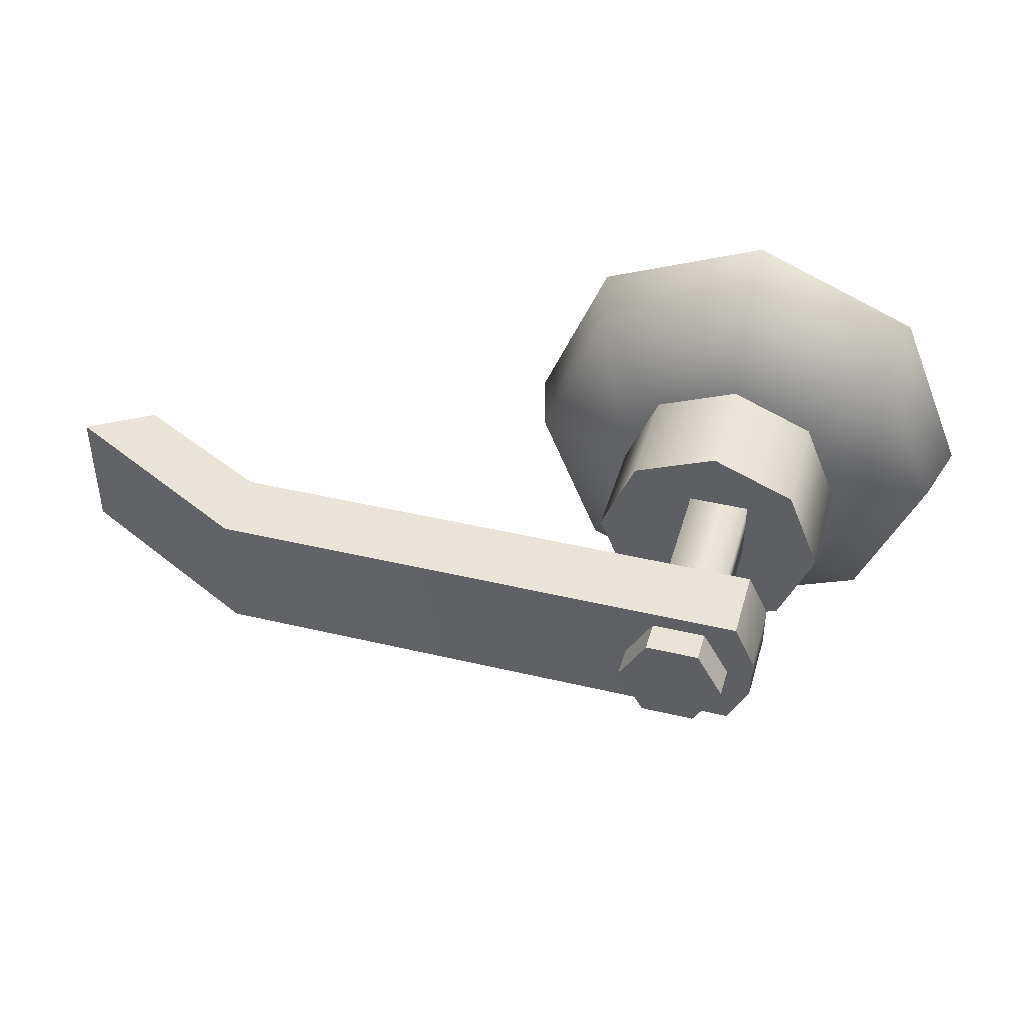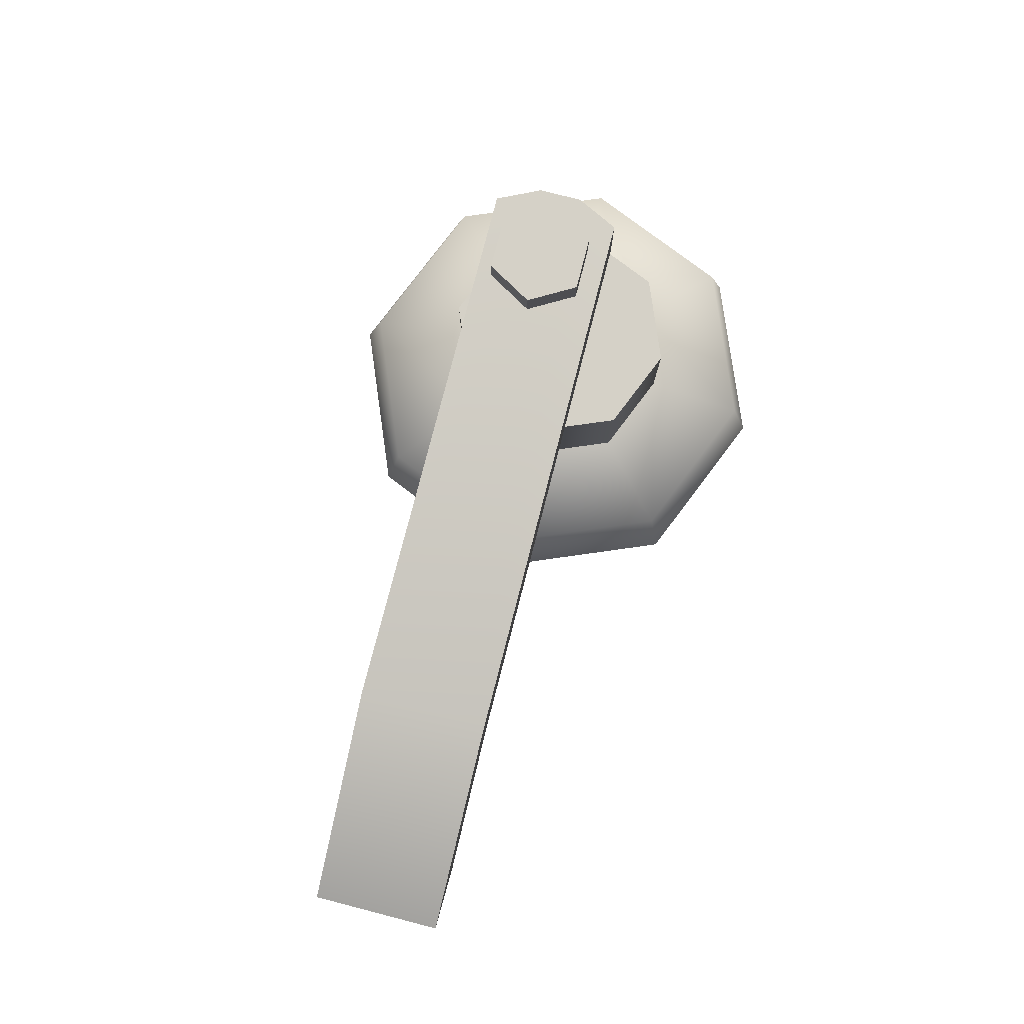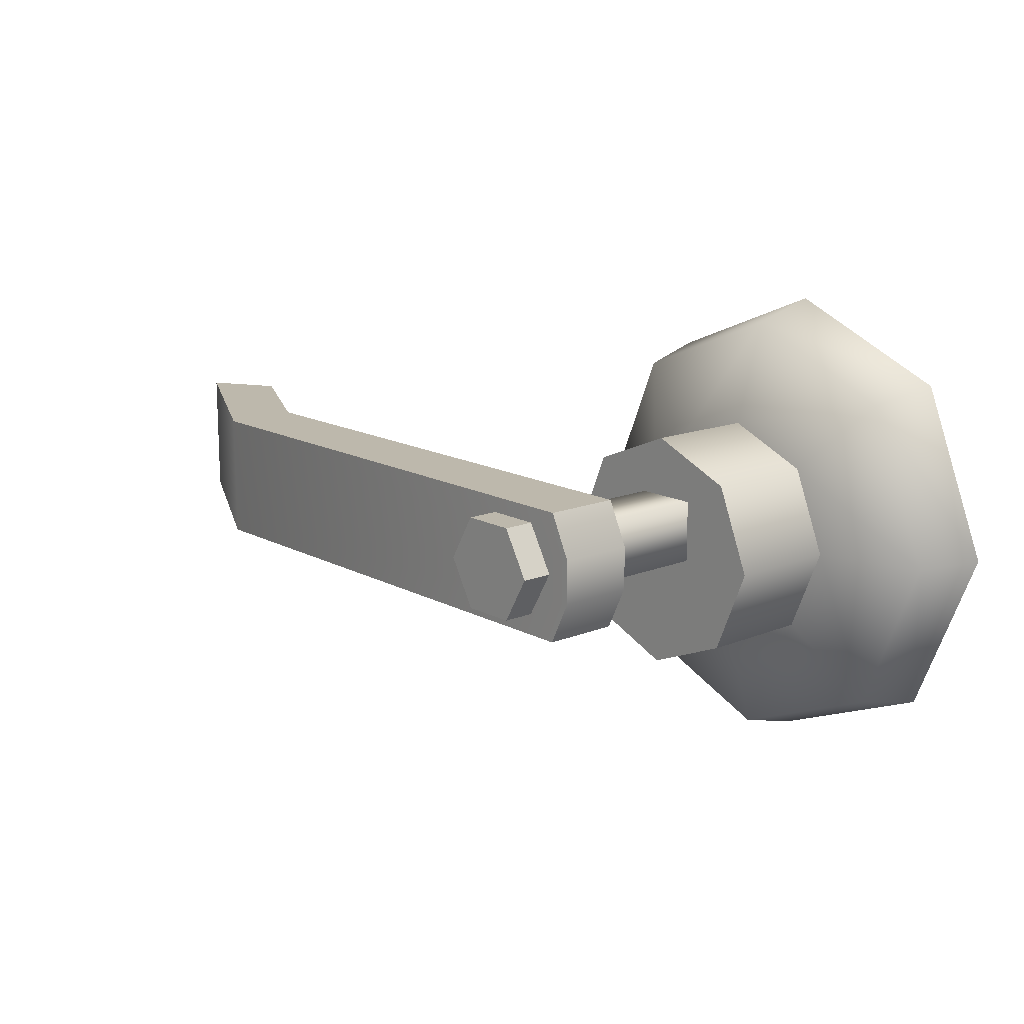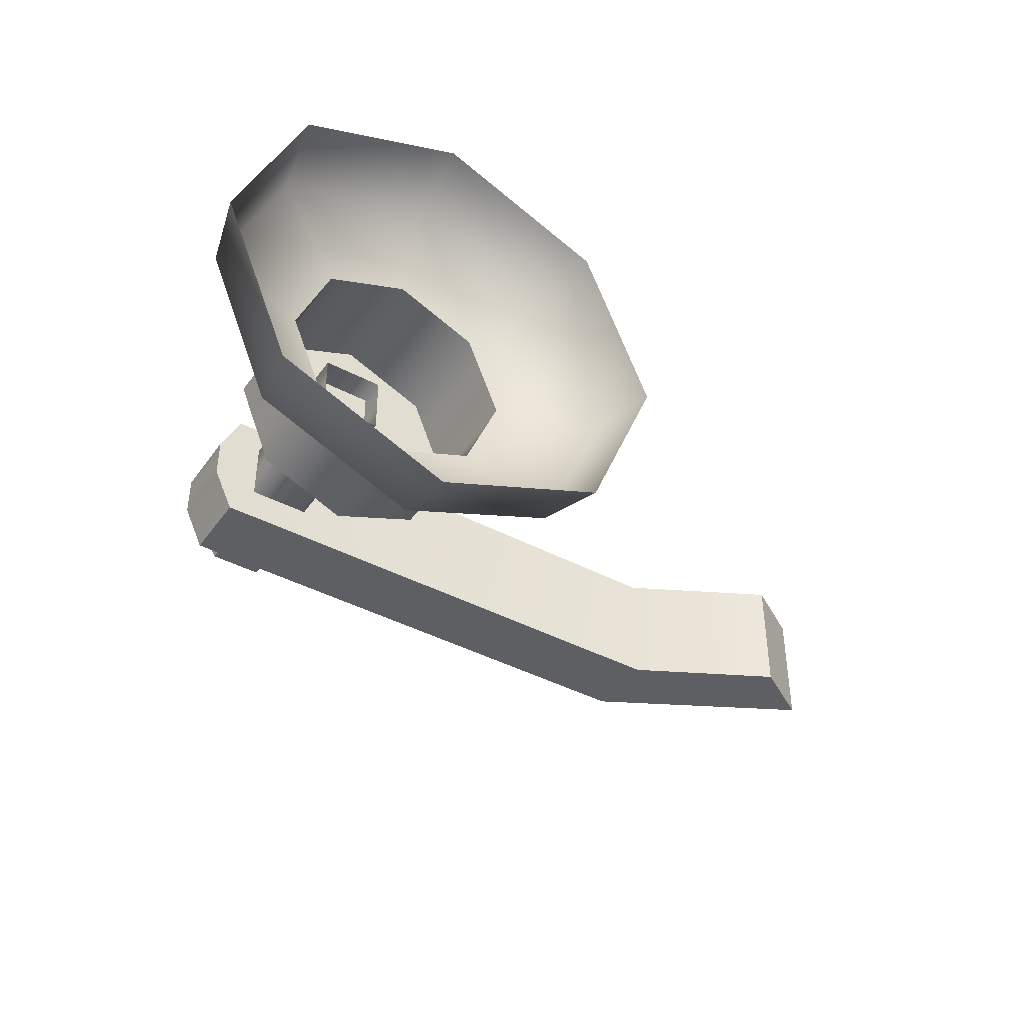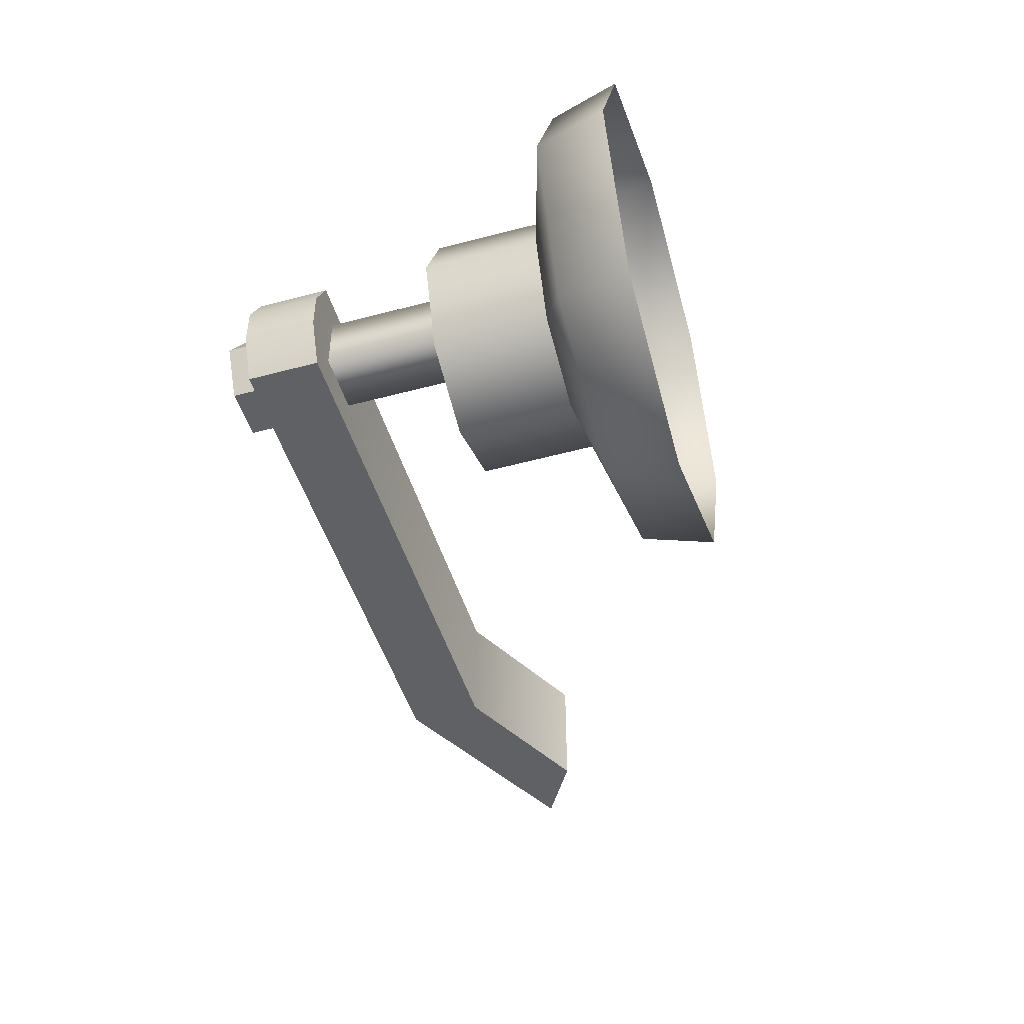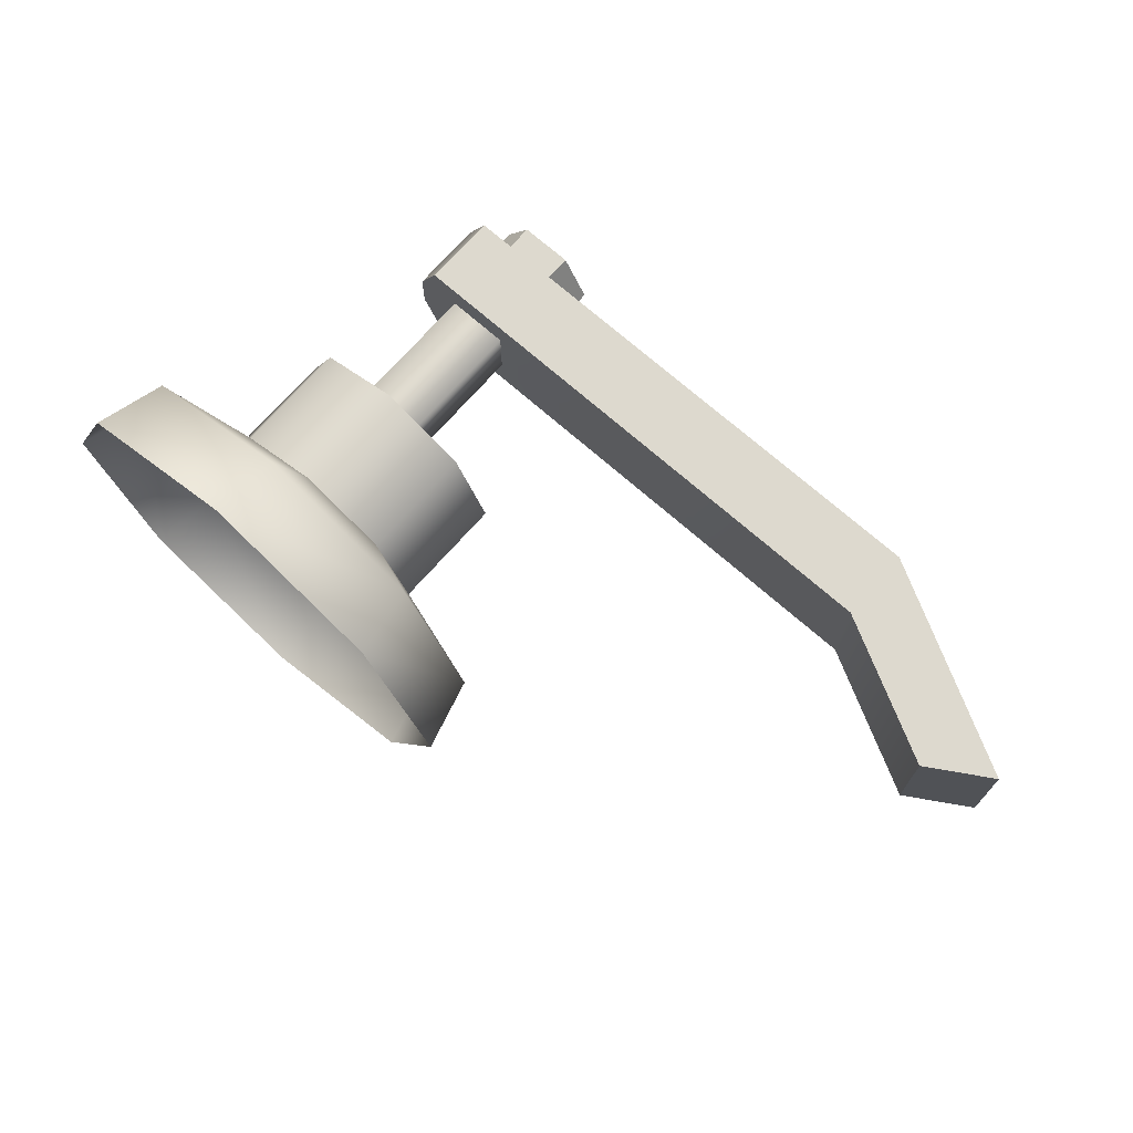
<metadata>
{"format":"obj","ext":"obj","renderer":"f3d","projection":"perspective","resolution":1024,"background":"white","views":[{"elev":43.3,"azim":15.7,"up":"+Y"},{"elev":79.0,"azim":-75.5,"up":"+Z"},{"elev":14.8,"azim":49.0,"up":"+Y"},{"elev":-42.0,"azim":147.6,"up":"+Y"},{"elev":-48.3,"azim":106.7,"up":"+Y"},{"elev":71.7,"azim":-138.7,"up":"+Y"}]}
</metadata>
<code>
v 56.16 137.8 6.998
v 57.89 137.8 6.998
v 56.16 139.6 6.998
v 57.89 139.6 6.998
v 56.16 139.6 2.286
v 57.89 139.6 2.286
v 56.16 137.8 2.286
v 57.89 137.8 2.286
v 37.82 136.9 5.827
v 58.61 136.9 8.888
v 37.82 140.4 5.827
v 58.61 140.4 8.888
v 39.59 140.4 4.74
v 58.61 140.4 6.808
v 39.59 136.9 4.74
v 58.61 136.9 6.808
v 43.58 140.4 8.888
v 43.58 140.4 6.808
v 43.58 136.9 6.808
v 43.58 136.9 8.888
v 59.19 138 6.808
v 59.19 138 8.888
v 59.19 139.2 6.808
v 59.19 139.2 8.888
v 57.76 140 8.392
v 56.3 140 8.392
v 55.57 138.7 8.392
v 56.3 137.4 8.392
v 57.76 137.4 8.392
v 58.49 138.7 8.392
v 57.76 140 9.755
v 56.3 140 9.755
v 55.57 138.7 9.755
v 56.3 137.4 9.755
v 57.76 137.4 9.755
v 58.49 138.7 9.755
v 57.03 138.7 9.755
v 59.15 140.3 3.076
v 56.79 141.2 3.076
v 54.42 140.3 3.076
v 53.45 137.9 3.076
v 54.42 135.5 3.076
v 56.79 134.6 3.076
v 59.15 135.5 3.076
v 60.13 137.9 3.076
v 59.14 140.3 -0.1266
v 60.12 137.9 -0.1266
v 59.14 135.6 -0.1266
v 56.79 134.6 -0.1266
v 54.43 135.6 -0.1266
v 53.46 137.9 -0.1266
v 54.43 140.3 -0.1266
v 56.79 141.2 -0.1266
v 61.56 142.7 -2.956
v 56.79 144.7 -2.956
v 56.79 144.1 -0.9956
v 61.19 142.3 -0.9956
v 52.02 142.7 -2.956
v 52.39 142.3 -0.9956
v 50.04 137.9 -2.956
v 50.56 137.9 -0.9956
v 52.02 133.1 -2.956
v 52.39 133.5 -0.9956
v 56.79 131.2 -2.956
v 56.79 131.7 -0.9956
v 61.56 133.1 -2.956
v 61.19 133.5 -0.9956
v 63.54 137.9 -2.956
v 63.01 137.9 -0.9956
v 56.79 137.9 3.076
f 3 4 6 5
f 7 8 2 1
f 2 8 6 4
f 7 1 3 5
f 20 17 11 9
f 11 17 18 13
f 13 18 19 15
f 15 19 20 9
f 24 23 14 12
f 11 13 15 9
f 17 12 14 18
f 19 18 14 23
f 20 19 16 10
f 17 20 24 12
f 19 21 16
f 22 20 10
f 10 16 21 22
f 19 23 21
f 24 20 22
f 22 21 23 24
f 25 26 32 31
f 26 27 33 32
f 27 28 34 33
f 28 29 35 34
f 29 30 36 35
f 30 25 31 36
f 31 32 37
f 32 33 37
f 33 34 37
f 34 35 37
f 35 36 37
f 36 31 37
f 54 55 56 57
f 55 58 59 56
f 58 60 61 59
f 60 62 63 61
f 62 64 65 63
f 64 66 67 65
f 66 68 69 67
f 68 54 57 69
f 45 47 46 38
f 44 48 47 45
f 43 49 48 44
f 42 50 49 43
f 41 51 50 42
f 40 52 51 41
f 39 53 52 40
f 38 46 53 39
f 53 46 57 56
f 52 53 56 59
f 51 52 59 61
f 50 51 61 63
f 49 50 63 65
f 48 49 65 67
f 47 48 67 69
f 46 47 69 57
f 45 70 43 44
f 70 41 42 43
f 39 70 45 38
f 39 40 41 70

</code>
